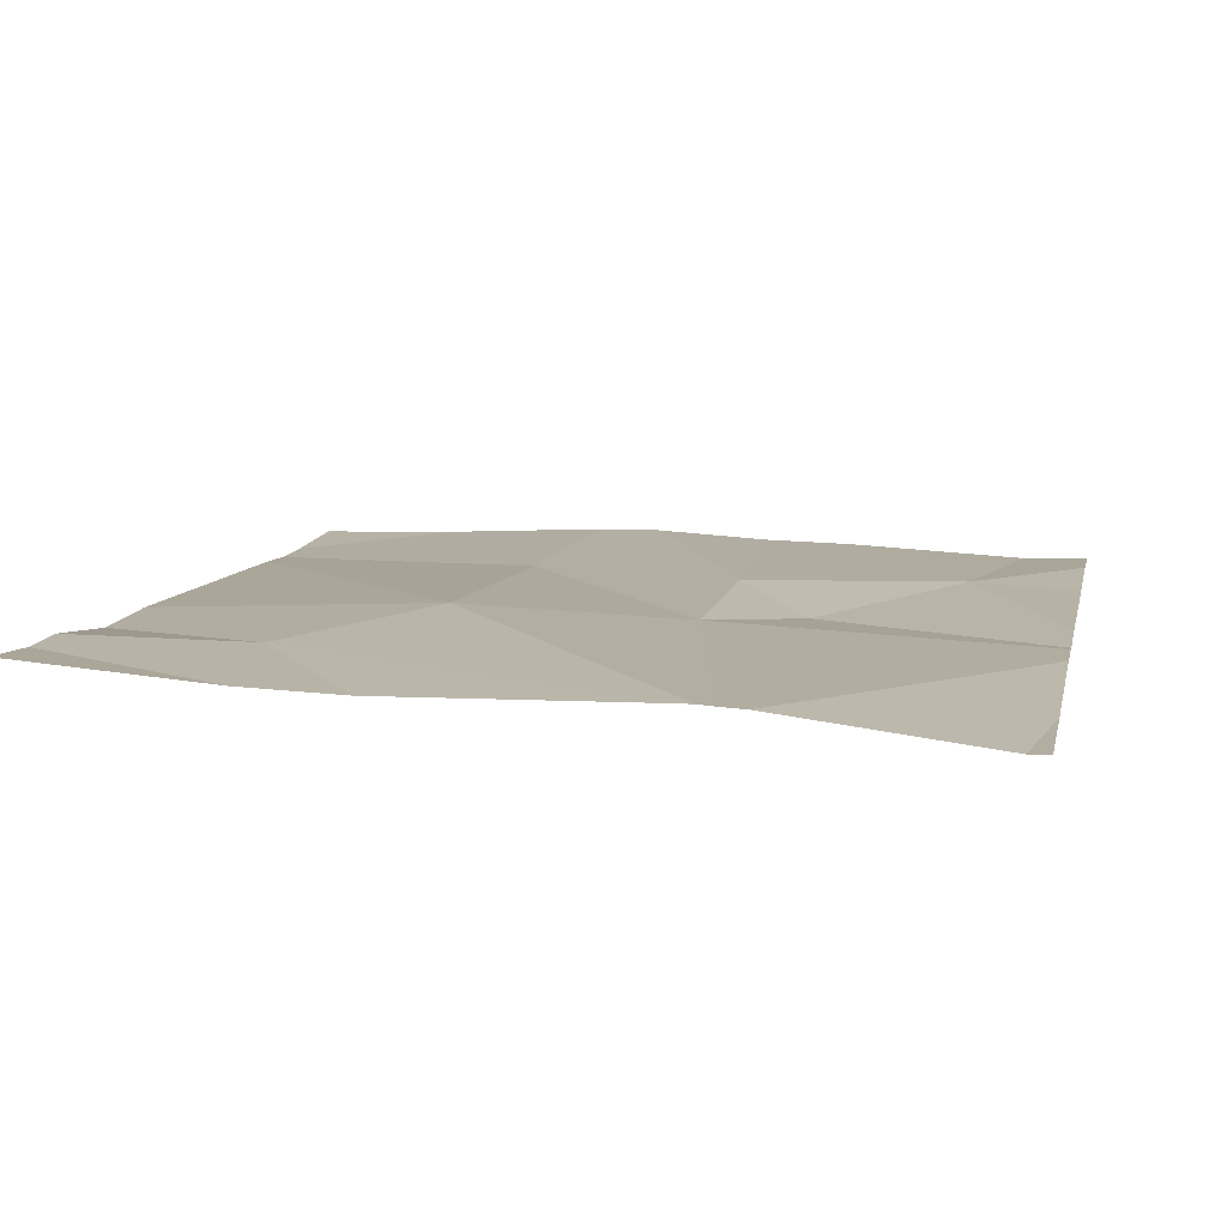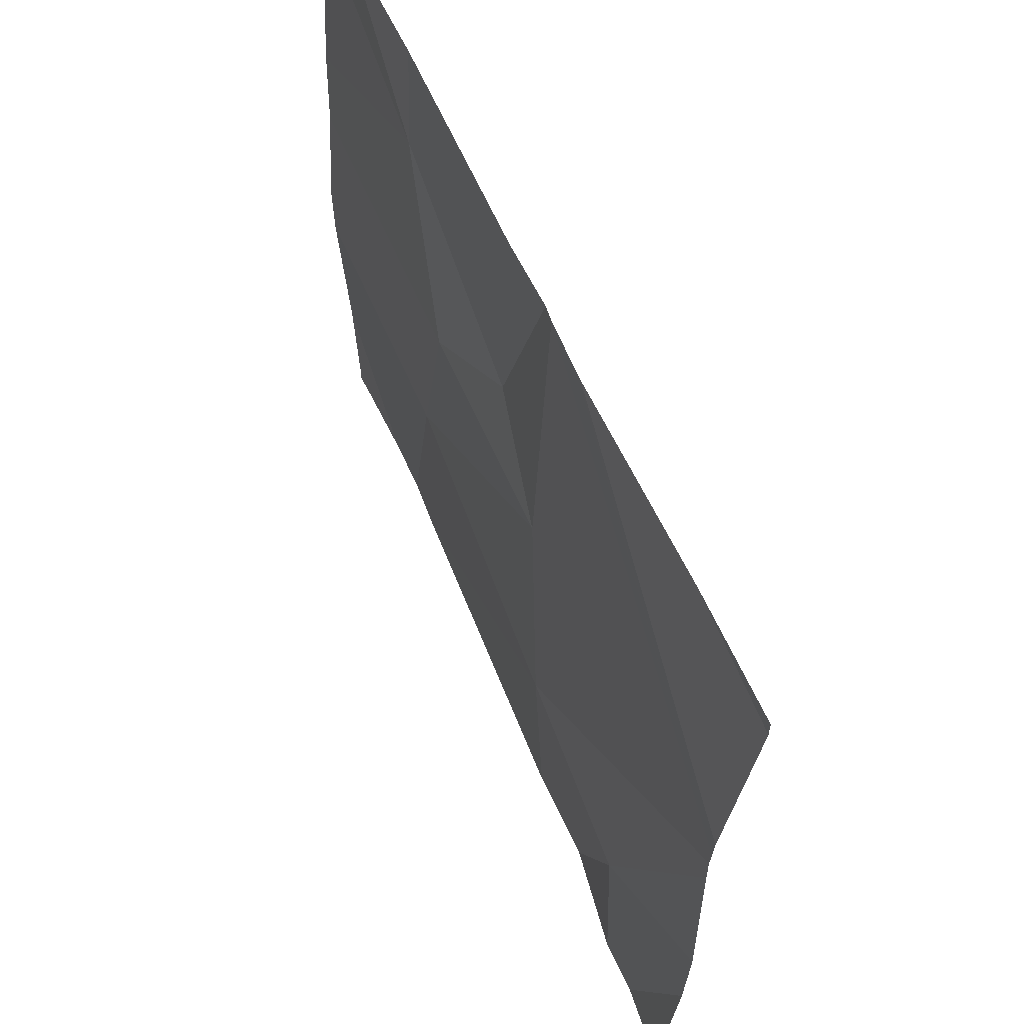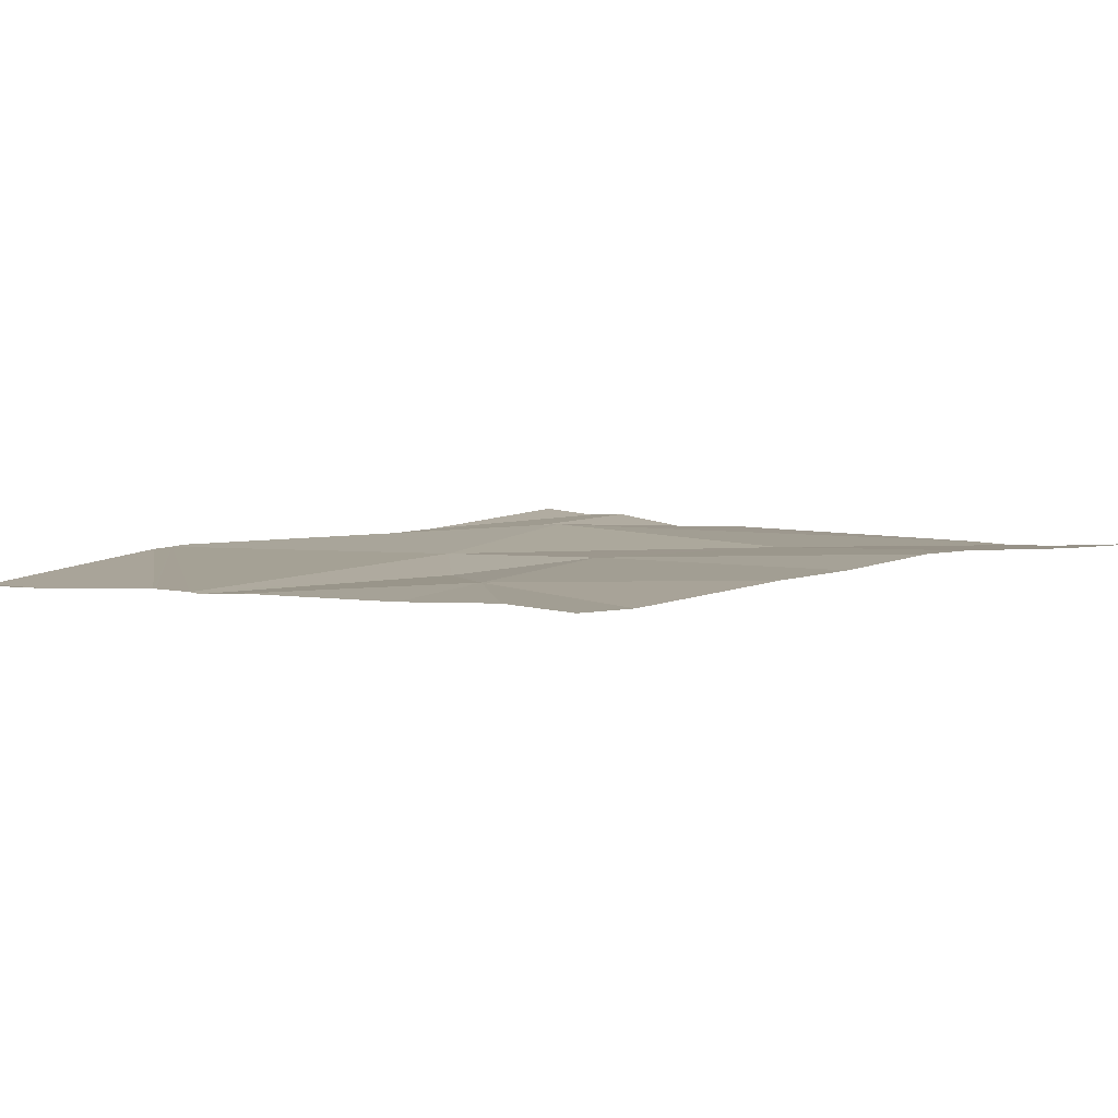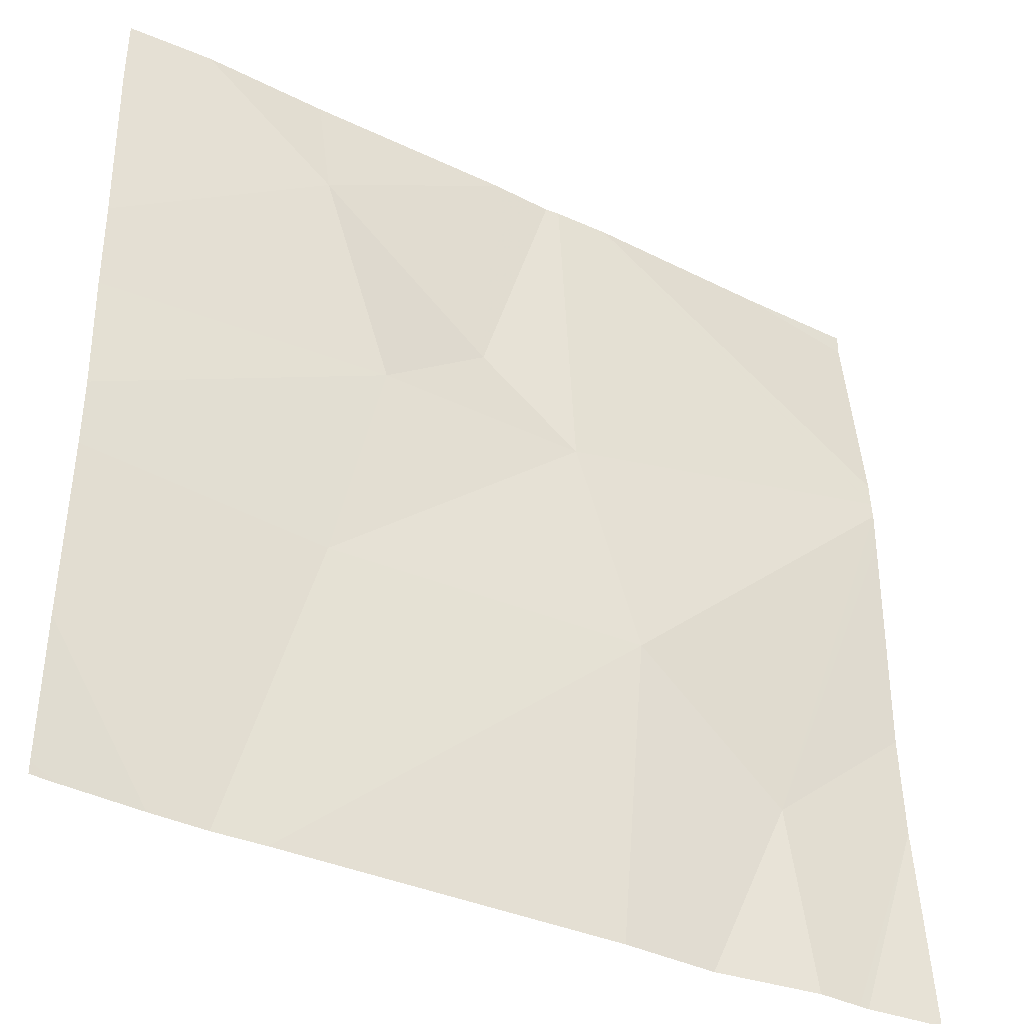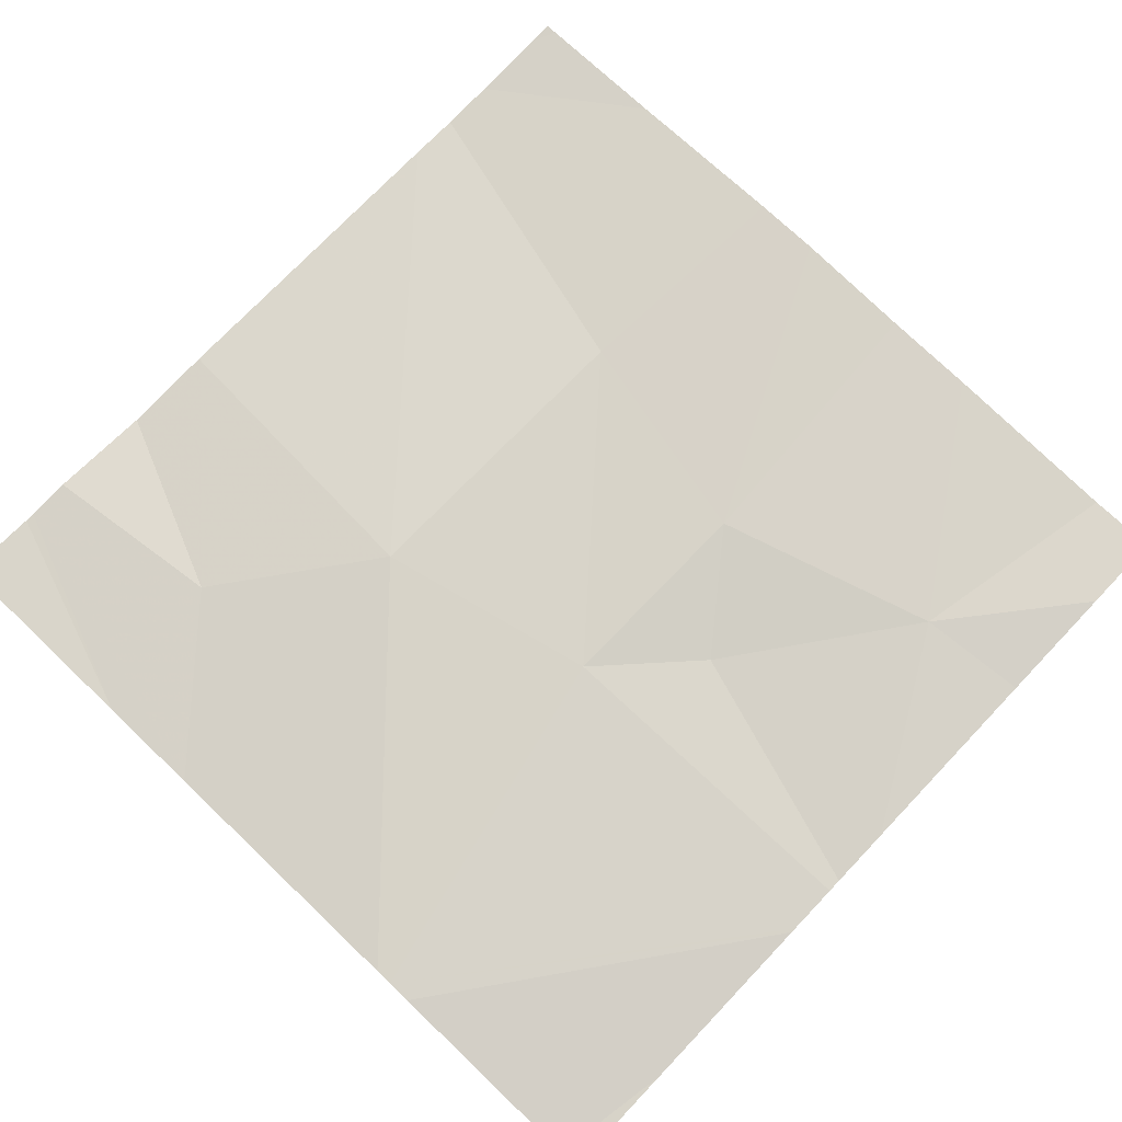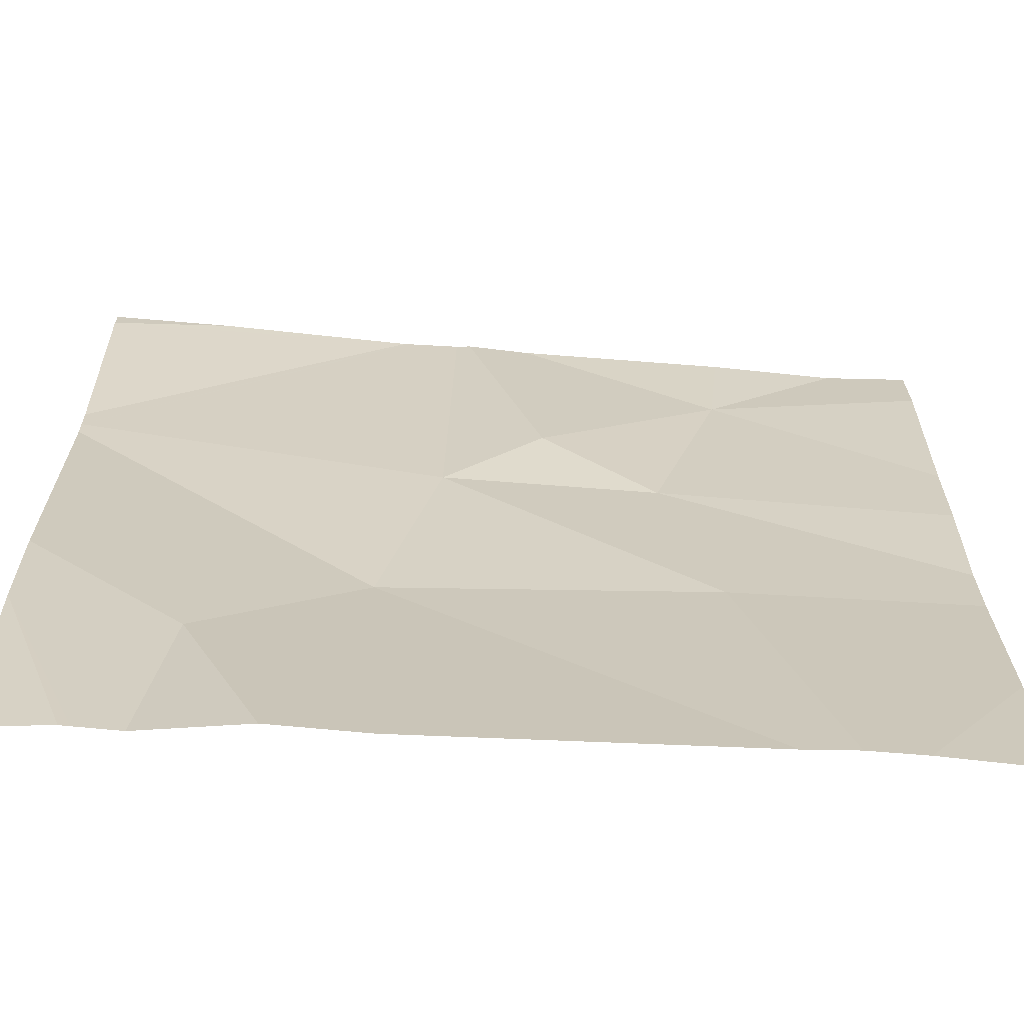
<metadata>
{"format":"obj","ext":"obj","renderer":"f3d","projection":"perspective","resolution":1024,"background":"white","views":[{"elev":9.0,"azim":102.3,"up":"+Z"},{"elev":63.0,"azim":68.1,"up":"+Y"},{"elev":4.7,"azim":-136.3,"up":"+Z"},{"elev":-38.3,"azim":-29.2,"up":"+Y"},{"elev":74.7,"azim":133.6,"up":"+Z"},{"elev":-66.7,"azim":177.4,"up":"+Y"}]}
</metadata>
<code>
v -142.9 249 483.2
v -143.2 248.4 483.2
v -143 249.1 483.2
v -143.2 249 483.2
v -142.9 248.7 483.2
v -143.2 249.2 483.2
v -142.5 248.8 483.2
v -142.5 249.1 483.2
v -143.2 248.7 483.2
v -142.7 248.6 483.2
v -142.5 249 483.2
v -142.9 248.4 483.2
v -142.7 248.4 483.2
v -142.6 248.4 483.2
v -142.9 249.4 483.2
v -143 249.4 483.2
v -142.5 249.1 483.2
v -142.6 248.4 483.2
v -143.2 249.4 483.2
v -142.5 249.1 483.2
v -143.5 249 483.2
v -143.5 248.8 483.2
v -143.5 249.3 483.2
v -143.5 249.1 483.2
v -143.5 248.8 483.2
v -143.5 248.6 483.2
v -143.5 248.4 483.2
v -142.6 249.4 483.2
v -142.5 249.3 483.2
v -142.5 248.6 483.2
v -142.5 248.4 483.2
v -142.9 249.4 483.2
v -143.3 248.4 483.2
v -142.8 248.4 483.2
v -143.4 248.4 483.2
v -143.3 248.4 483.2
v -143.4 248.4 483.2
v -143.5 248.4 483.2
v -142.5 248.4 483.2
v -142.5 248.4 483.2
v -142.9 249.4 483.2
v -142.9 249.4 483.2
v -143.4 249.4 483.2
v -143.5 249.4 483.2
v -142.5 249.4 483.2
f 32 20 42
f 31 30 14
f 15 29 28
f 4 1 3
f 20 5 8
f 4 3 6
f 8 10 11
f 5 1 9
f 21 6 24
f 1 4 9
f 33 9 25
f 9 4 22
f 3 1 32
f 16 3 41
f 43 6 19
f 42 20 15
f 30 7 18
f 2 9 33
f 12 5 2
f 33 25 36
f 10 5 12
f 18 10 13
f 2 5 9
f 21 4 6
f 22 4 21
f 11 10 7
f 41 3 32
f 23 6 43
f 24 6 23
f 8 5 10
f 13 10 34
f 25 9 22
f 20 17 15
f 20 1 5
f 36 26 37
f 26 27 35
f 14 30 18
f 19 6 16
f 16 6 3
f 18 7 10
f 28 29 45
f 34 10 12
f 35 27 38
f 15 17 29
f 36 25 26
f 37 26 35
f 32 1 20
f 39 31 14
f 40 31 39
f 44 23 43

</code>
